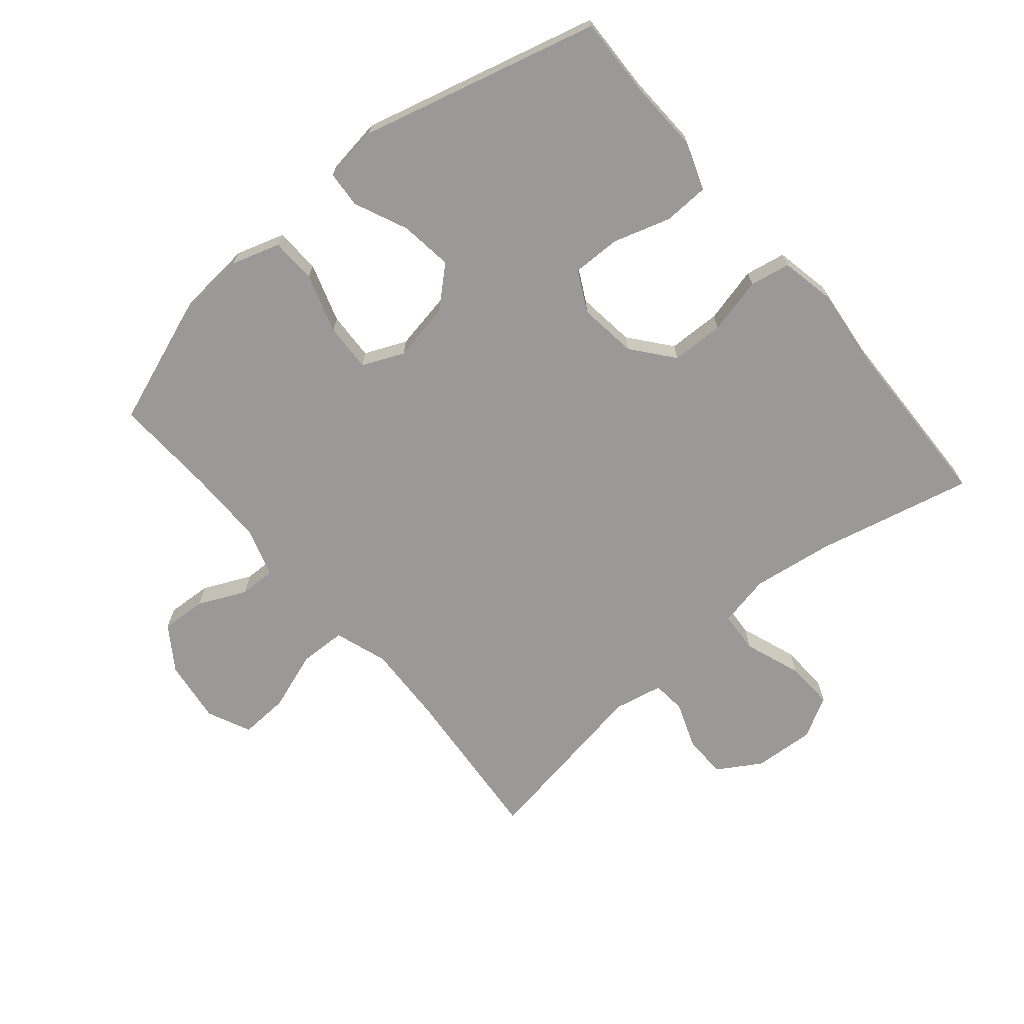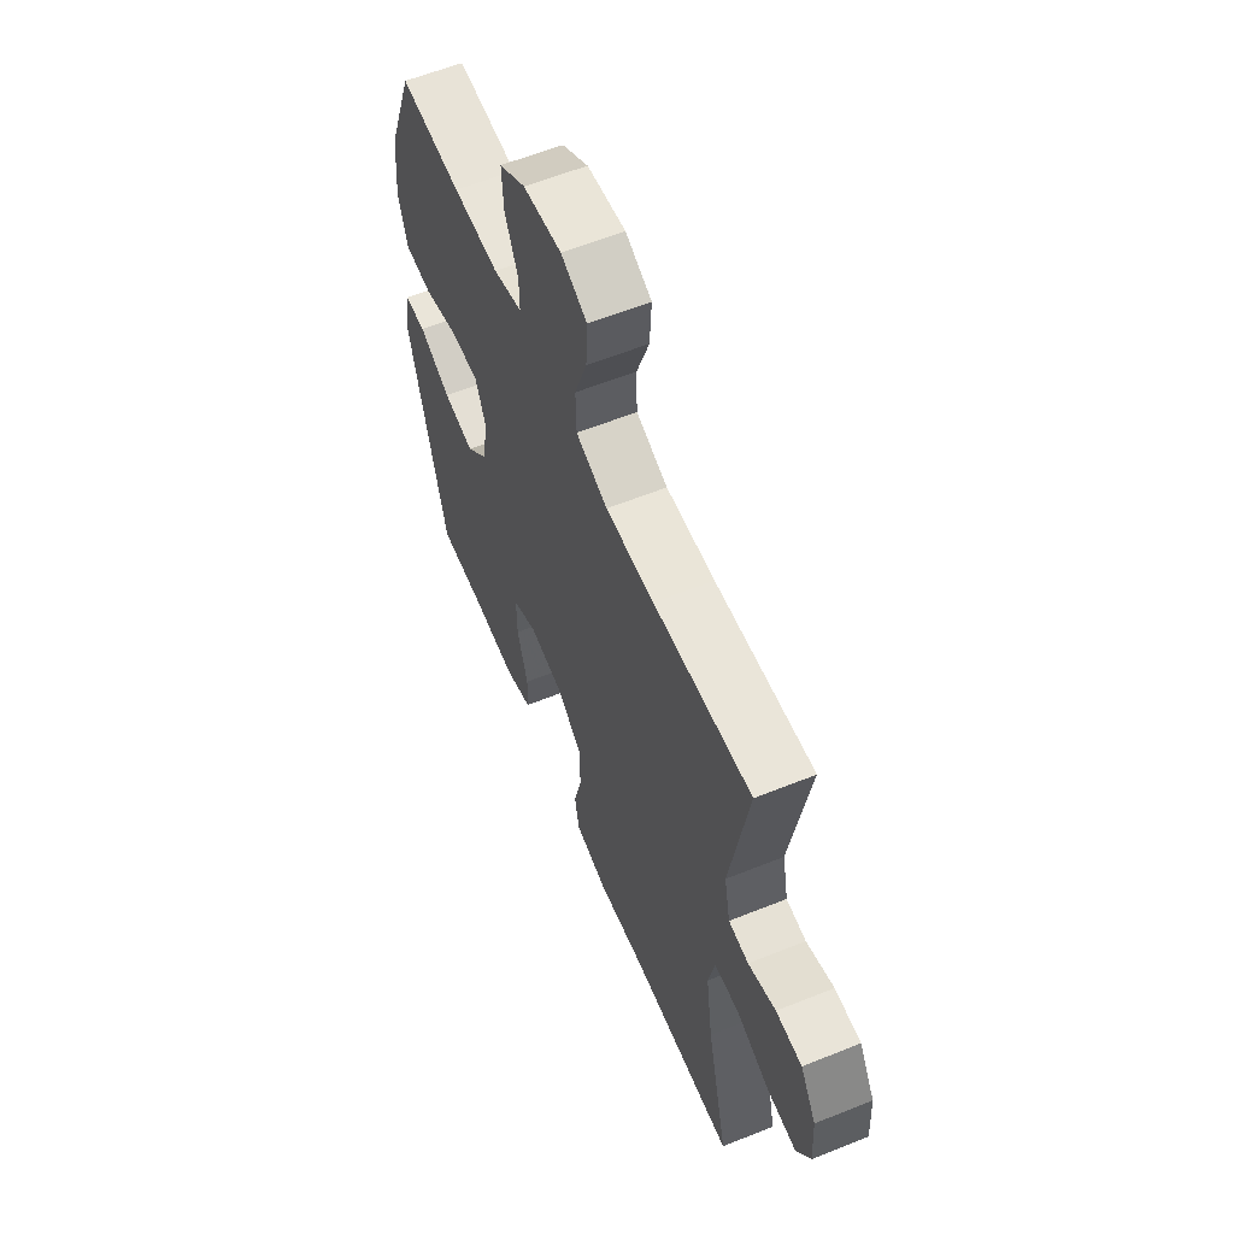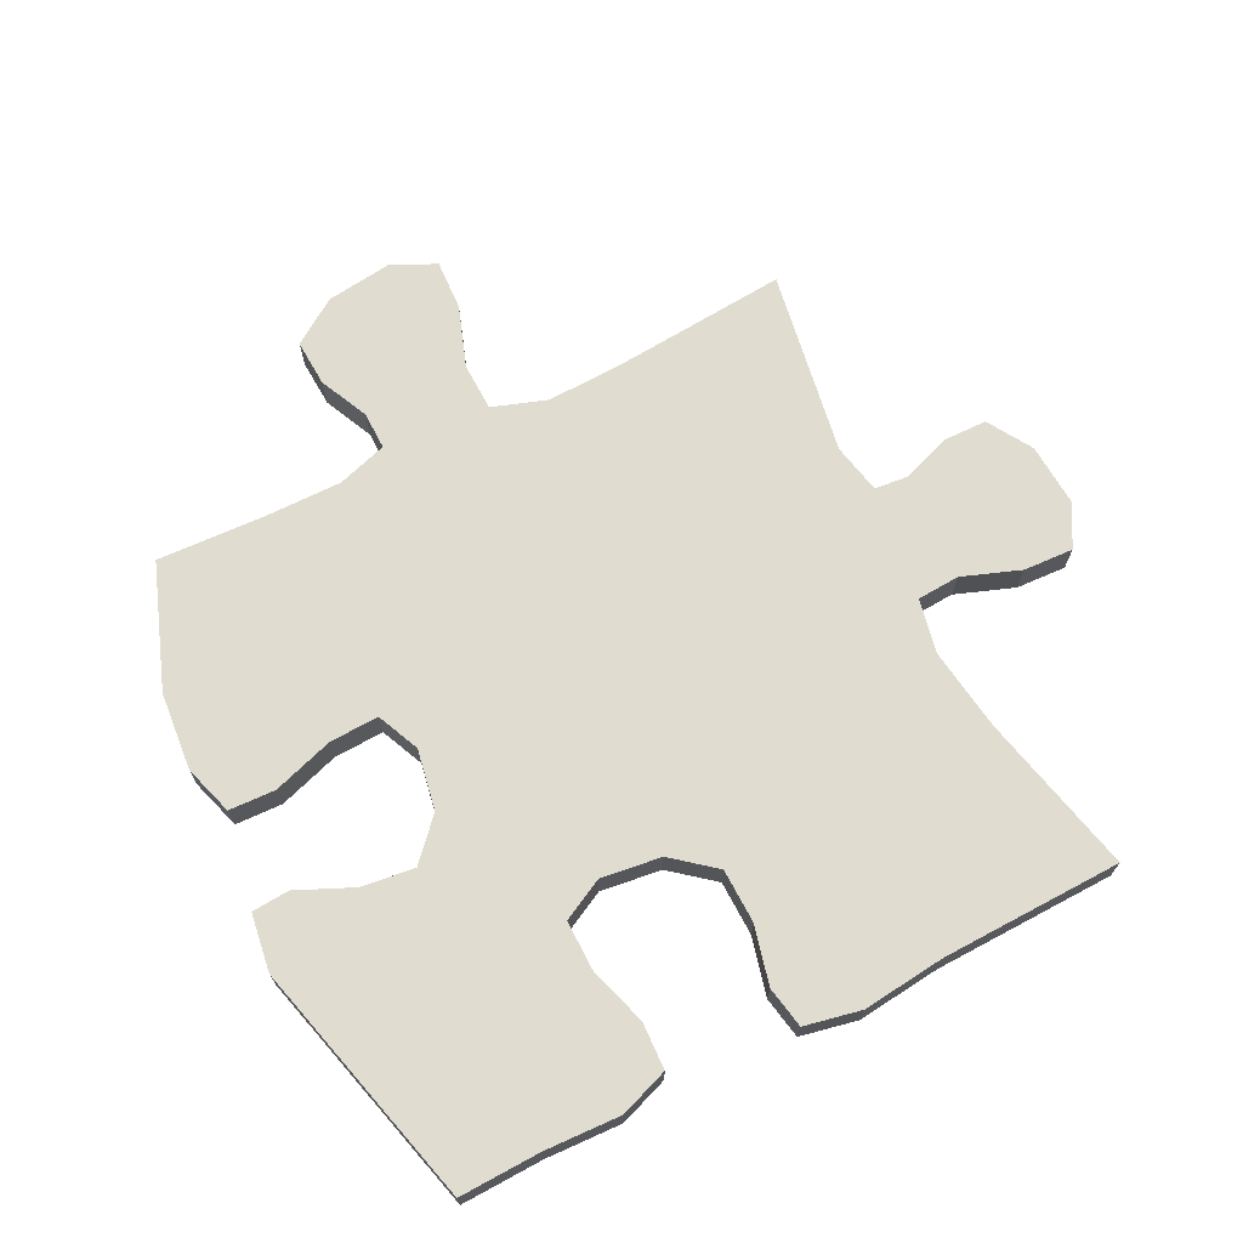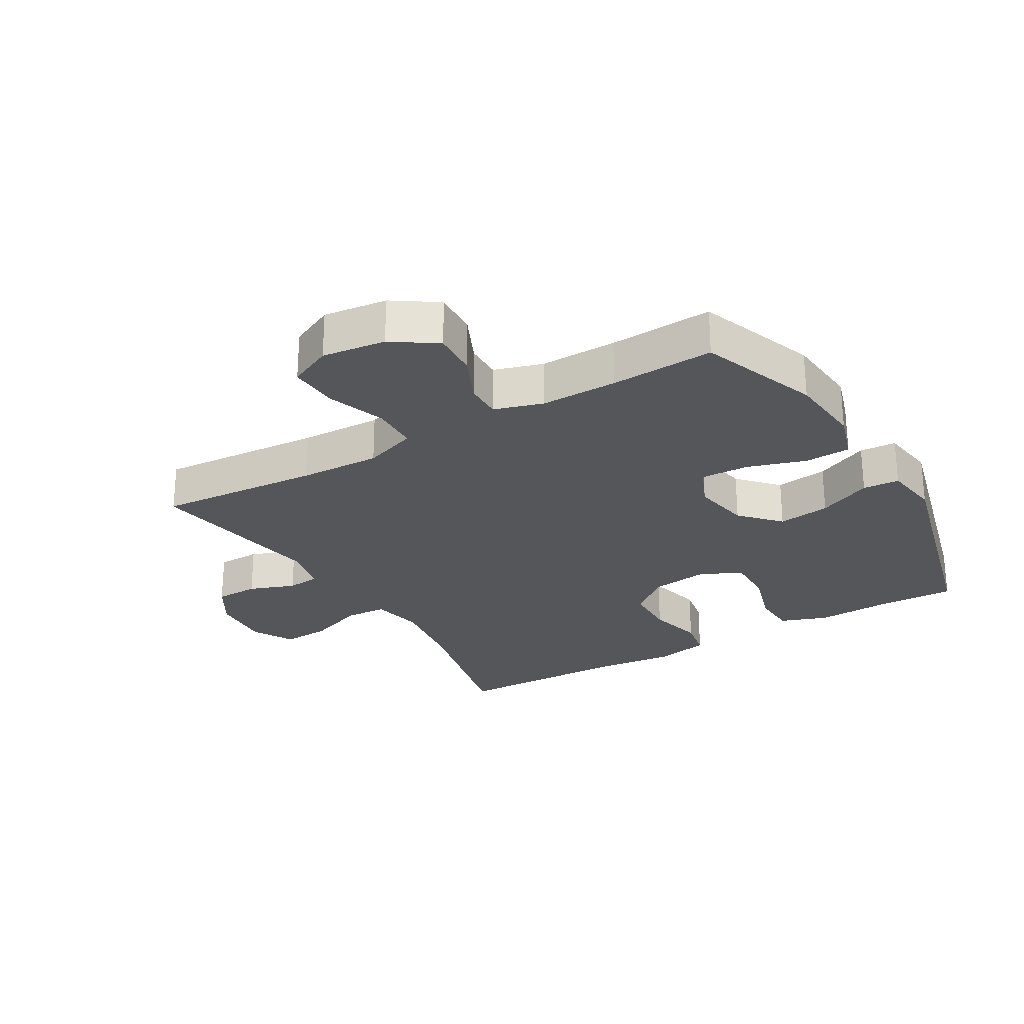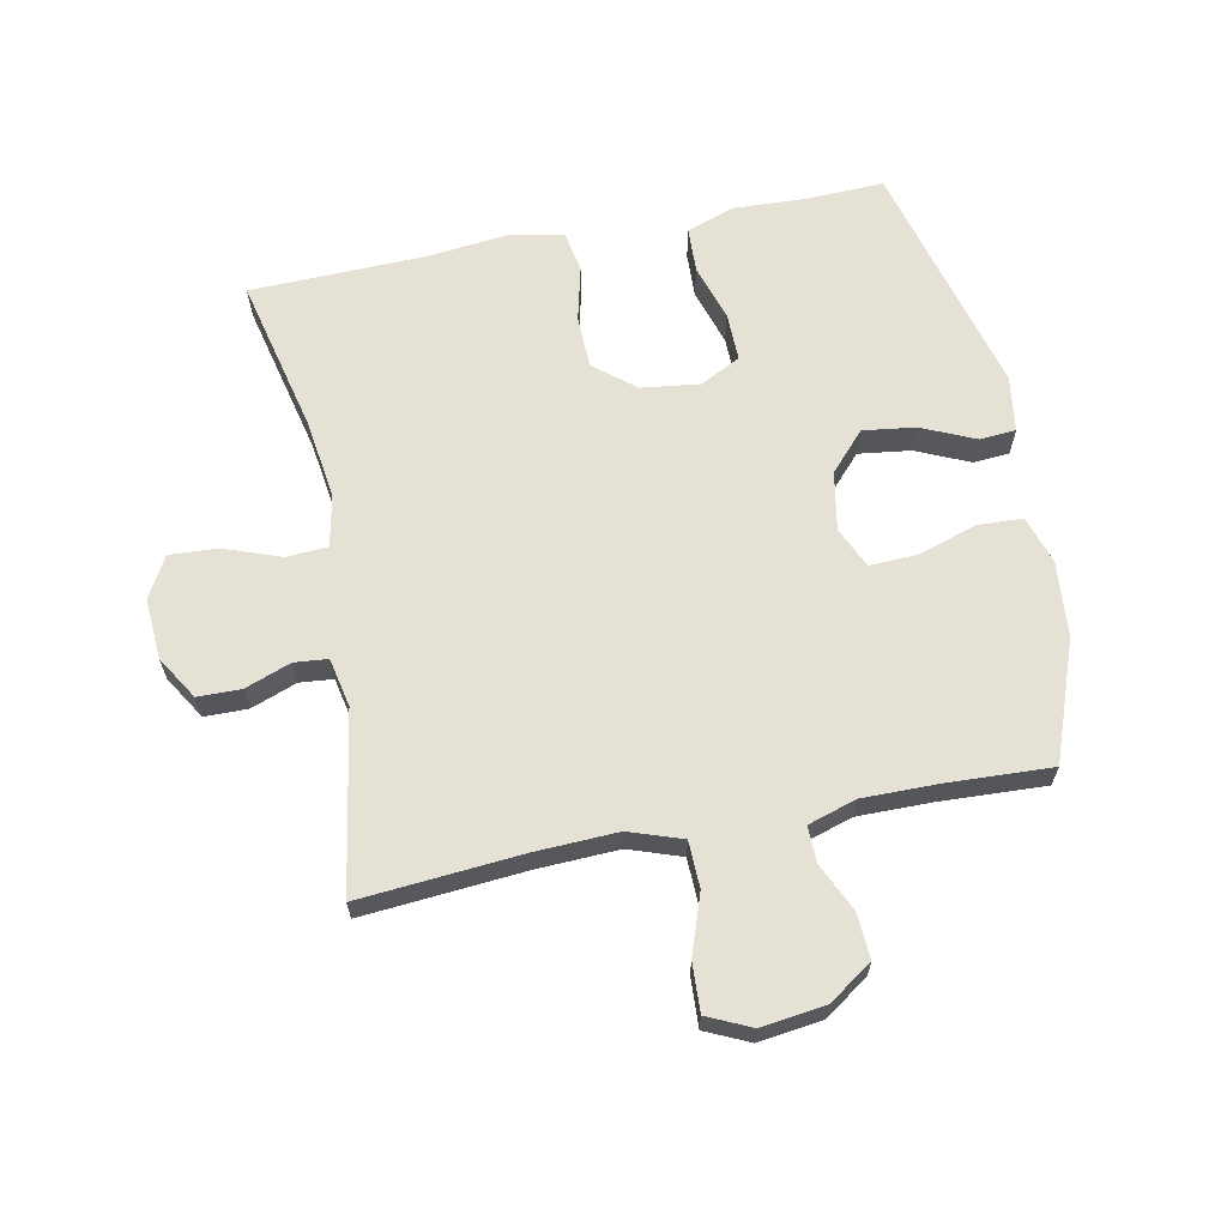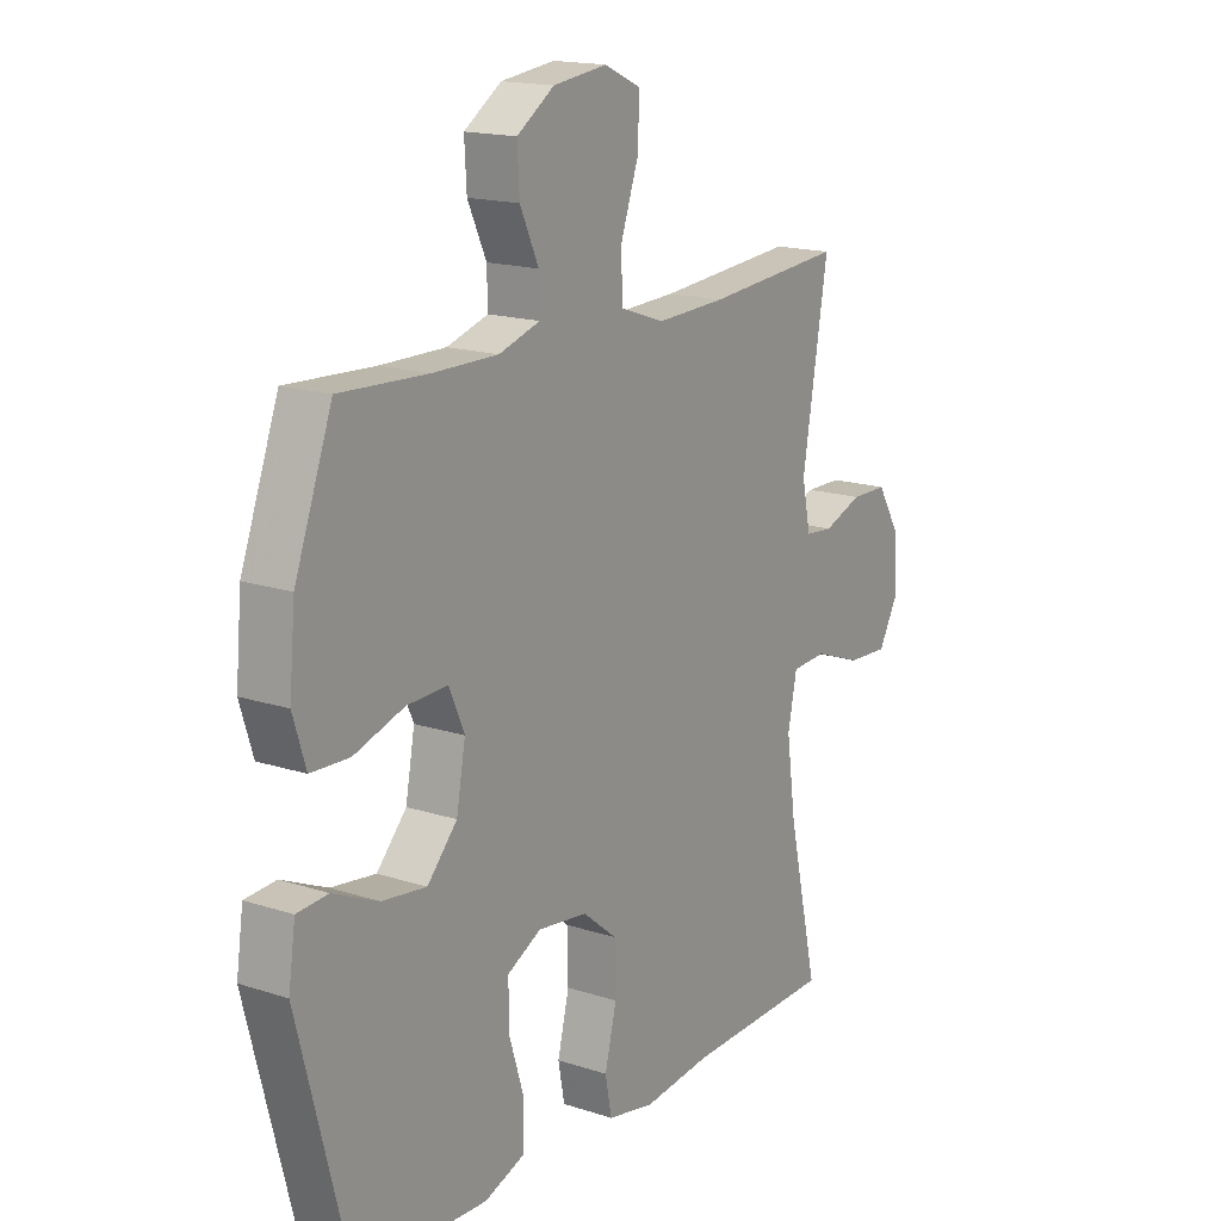
<metadata>
{"format":"obj","ext":"obj","renderer":"f3d","projection":"perspective","resolution":1024,"background":"white","views":[{"elev":-69.1,"azim":130.0,"up":"+Y"},{"elev":60.0,"azim":-112.4,"up":"+Z"},{"elev":69.6,"azim":153.3,"up":"+Y"},{"elev":-26.1,"azim":30.6,"up":"+Y"},{"elev":64.3,"azim":-11.4,"up":"+Y"},{"elev":16.6,"azim":123.5,"up":"+Z"}]}
</metadata>
<code>
v -0.5 0.07 -0.5
v -0.443 0.07 -0.252
v -0.425 0.07 -0.123
v -0.442 0.07 -0.04
v -0.508 0.07 -0.036
v -0.598 0.07 -0.069
v -0.675 0.07 -0.073
v -0.711 0.07 -0.008
v -0.705 0.07 0.089
v -0.663 0.07 0.158
v -0.594 0.07 0.159
v -0.521 0.07 0.132
v -0.468 0.07 0.137
v -0.452 0.07 0.215
v -0.5 0.07 0.5
v -0.241 0.07 0.479
v -0.112 0.07 0.474
v -0.028 0.07 0.503
v -0.026 0.07 0.577
v -0.059 0.07 0.671
v -0.063 0.07 0.749
v 0.006 0.07 0.781
v 0.107 0.07 0.768
v 0.177 0.07 0.721
v 0.173 0.07 0.649
v 0.138 0.07 0.573
v 0.137 0.07 0.515
v 0.214 0.07 0.491
v 0.336 0.07 0.492
v 0.5 0.07 0.5
v 0.57 0.07 0.311
v 0.581 0.07 0.191
v 0.557 0.07 0.114
v 0.485 0.07 0.111
v 0.391 0.07 0.141
v 0.315 0.07 0.144
v 0.286 0.07 0.078
v 0.303 0.07 -0.015
v 0.359 0.07 -0.076
v 0.442 0.07 -0.065
v 0.527 0.07 -0.027
v 0.585 0.07 -0.031
v 0.598 0.07 -0.12
v 0.5 0.07 -0.5
v 0.374 0.07 -0.496
v 0.258 0.07 -0.501
v 0.183 0.07 -0.474
v 0.18 0.07 -0.402
v 0.208 0.07 -0.311
v 0.209 0.07 -0.234
v 0.145 0.07 -0.201
v 0.052 0.07 -0.213
v -0.013 0.07 -0.266
v -0.015 0.07 -0.35
v 0.007 0.07 -0.439
v -0.005 0.07 -0.503
v -0.092 0.07 -0.521
v -0.221 0.07 -0.507
v -0.5 0 -0.5
v -0.443 0 -0.252
v -0.425 0 -0.123
v -0.442 0 -0.04
v -0.508 0 -0.036
v -0.598 0 -0.069
v -0.675 0 -0.073
v -0.711 0 -0.008
v -0.705 0 0.089
v -0.663 0 0.158
v -0.594 0 0.159
v -0.521 0 0.132
v -0.468 0 0.137
v -0.452 0 0.215
v -0.5 0 0.5
v -0.241 0 0.479
v -0.112 0 0.474
v -0.028 0 0.503
v -0.026 0 0.577
v -0.059 0 0.671
v -0.063 0 0.749
v 0.006 0 0.781
v 0.107 0 0.768
v 0.177 0 0.721
v 0.173 0 0.649
v 0.138 0 0.573
v 0.137 0 0.515
v 0.214 0 0.491
v 0.336 0 0.492
v 0.5 0 0.5
v 0.57 0 0.311
v 0.581 0 0.191
v 0.557 0 0.114
v 0.485 0 0.111
v 0.391 0 0.141
v 0.315 0 0.144
v 0.286 0 0.078
v 0.303 0 -0.015
v 0.359 0 -0.076
v 0.442 0 -0.065
v 0.527 0 -0.027
v 0.585 0 -0.031
v 0.598 0 -0.12
v 0.5 0 -0.5
v 0.374 0 -0.496
v 0.258 0 -0.501
v 0.183 0 -0.474
v 0.18 0 -0.402
v 0.208 0 -0.311
v 0.209 0 -0.234
v 0.145 0 -0.201
v 0.052 0 -0.213
v -0.013 0 -0.266
v -0.015 0 -0.35
v 0.007 0 -0.439
v -0.005 0 -0.503
v -0.092 0 -0.521
v -0.221 0 -0.507
f 55 56 57 58
f 54 55 58 1
f 53 54 1 2
f 52 53 2 3
f 51 52 3 4
f 46 47 48 49
f 45 46 49 50
f 44 45 50
f 43 44 50
f 40 41 42 43
f 39 40 43 50
f 38 39 50 51
f 32 33 34 35
f 32 35 36
f 29 30 31 32
f 28 29 32 36
f 27 28 36 37
f 23 24 25 26
f 23 26 27
f 22 23 27
f 19 20 21 22
f 18 19 22 27
f 17 18 27 37
f 14 15 16
f 13 14 16 17
f 9 10 11 12
f 9 12 13
f 8 9 13
f 5 6 7 8
f 4 5 8 13
f 17 37 38 51
f 4 13 17 51
f 116 115 114 113
f 59 116 113 112
f 60 59 112 111
f 61 60 111 110
f 62 61 110 109
f 107 106 105 104
f 108 107 104 103
f 108 103 102
f 108 102 101
f 101 100 99 98
f 108 101 98 97
f 109 108 97 96
f 93 92 91 90
f 94 93 90
f 90 89 88 87
f 94 90 87 86
f 95 94 86 85
f 84 83 82 81
f 85 84 81
f 85 81 80
f 80 79 78 77
f 85 80 77 76
f 95 85 76 75
f 74 73 72
f 75 74 72 71
f 70 69 68 67
f 71 70 67
f 71 67 66
f 66 65 64 63
f 71 66 63 62
f 109 96 95 75
f 109 75 71 62
f 1 59 60 2
f 2 60 61 3
f 3 61 62 4
f 4 62 63 5
f 5 63 64 6
f 6 64 65 7
f 7 65 66 8
f 8 66 67 9
f 9 67 68 10
f 10 68 69 11
f 11 69 70 12
f 12 70 71 13
f 13 71 72 14
f 14 72 73 15
f 15 73 74 16
f 16 74 75 17
f 17 75 76 18
f 18 76 77 19
f 19 77 78 20
f 20 78 79 21
f 21 79 80 22
f 22 80 81 23
f 23 81 82 24
f 24 82 83 25
f 25 83 84 26
f 26 84 85 27
f 27 85 86 28
f 28 86 87 29
f 29 87 88 30
f 30 88 89 31
f 31 89 90 32
f 32 90 91 33
f 33 91 92 34
f 34 92 93 35
f 35 93 94 36
f 36 94 95 37
f 37 95 96 38
f 38 96 97 39
f 39 97 98 40
f 40 98 99 41
f 41 99 100 42
f 42 100 101 43
f 43 101 102 44
f 44 102 103 45
f 45 103 104 46
f 46 104 105 47
f 47 105 106 48
f 48 106 107 49
f 49 107 108 50
f 50 108 109 51
f 51 109 110 52
f 52 110 111 53
f 53 111 112 54
f 54 112 113 55
f 55 113 114 56
f 56 114 115 57
f 57 115 116 58
f 58 116 59 1

</code>
